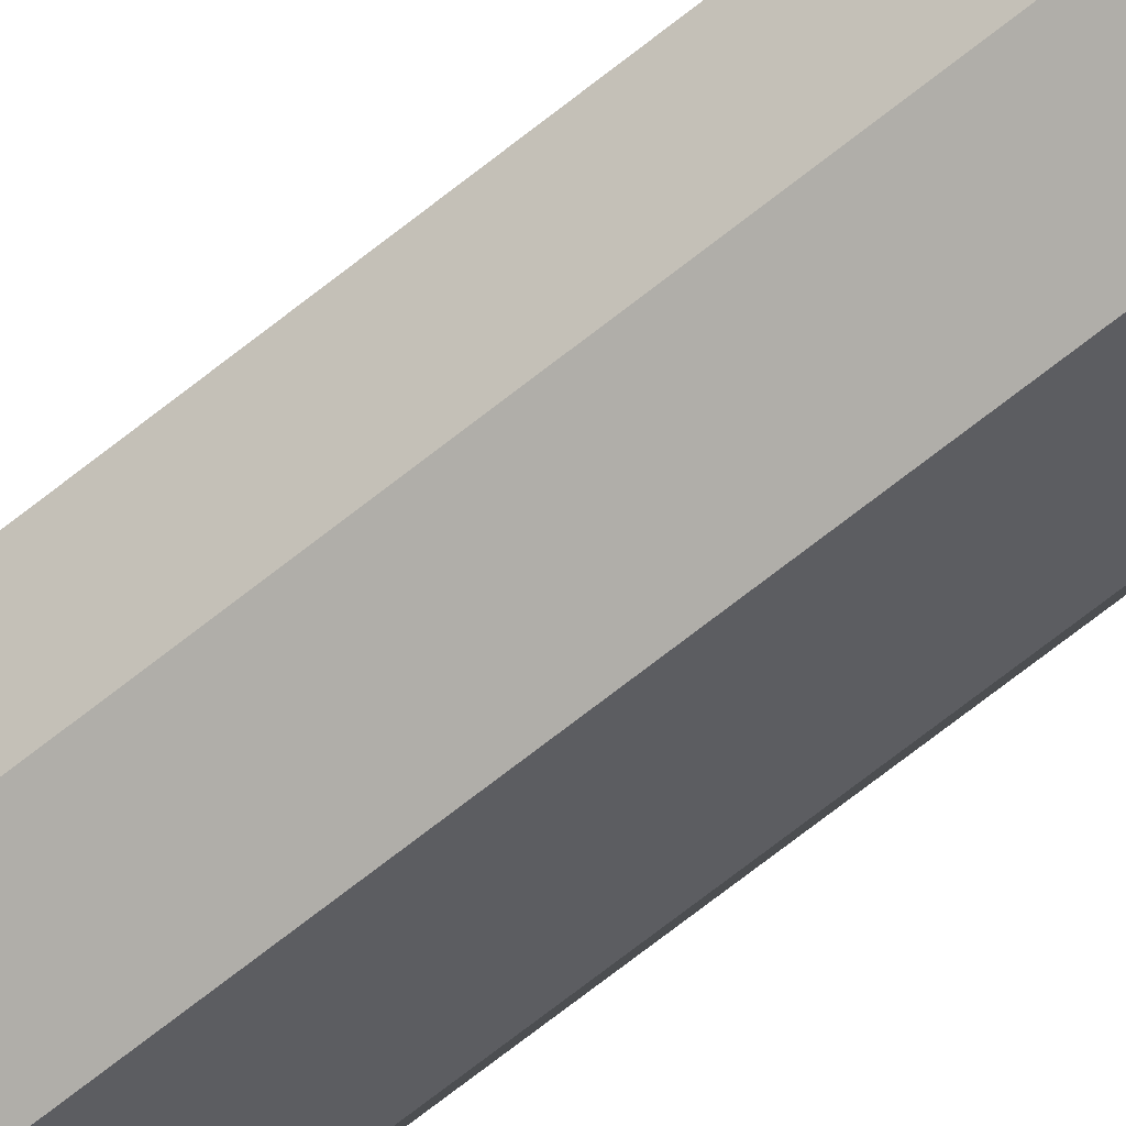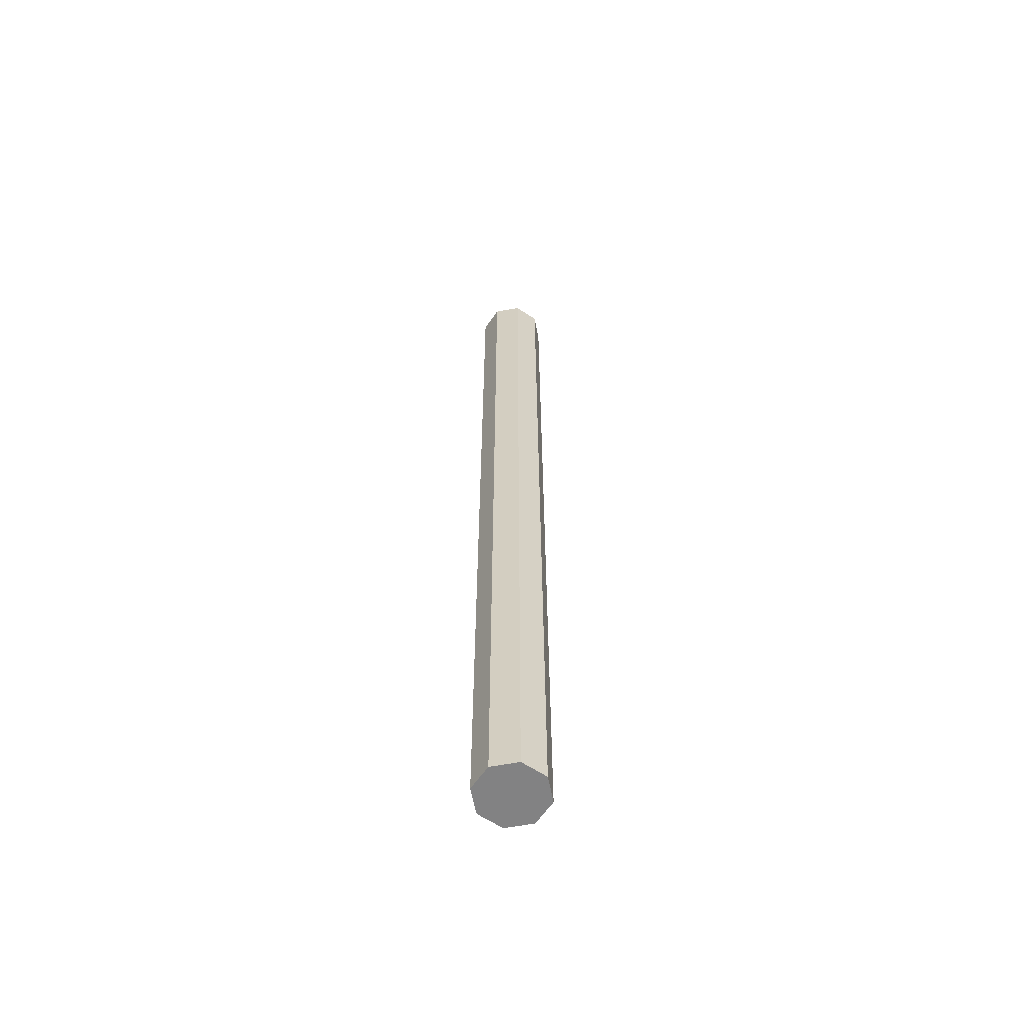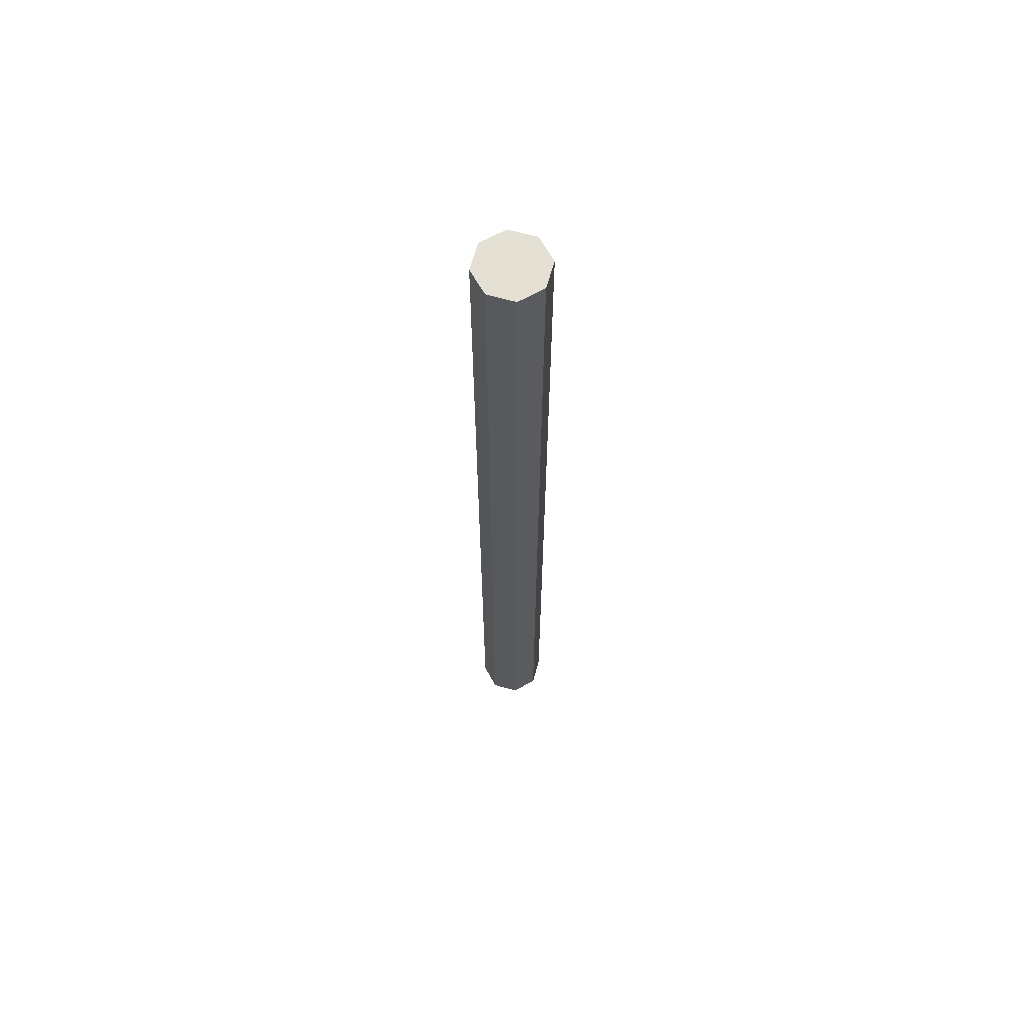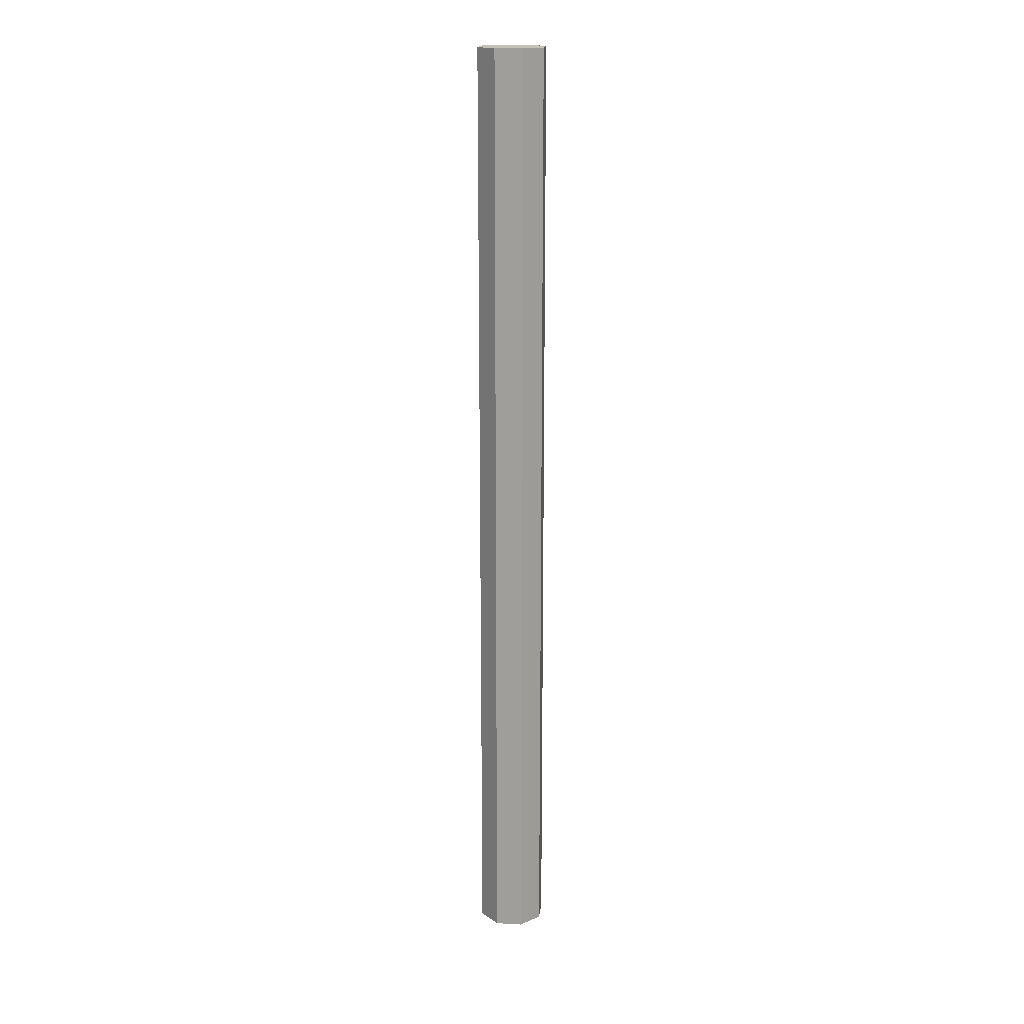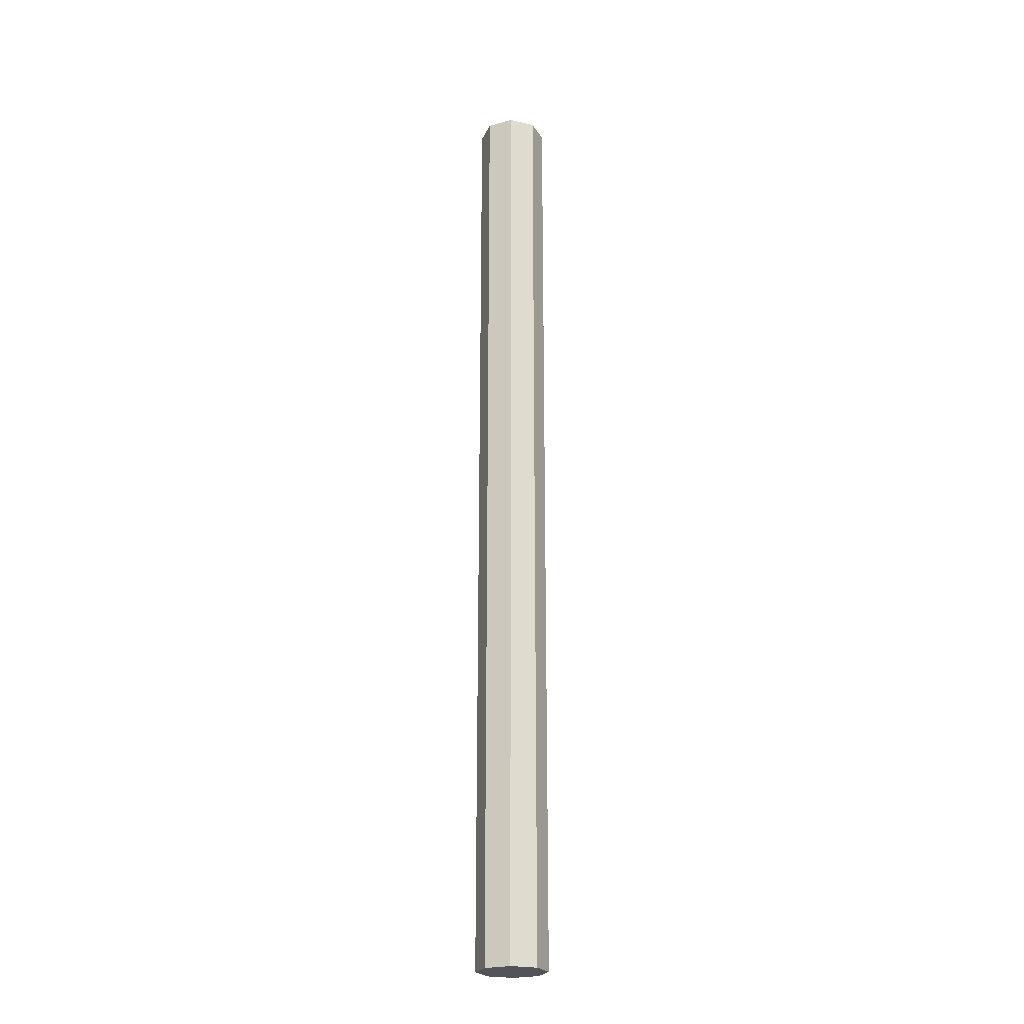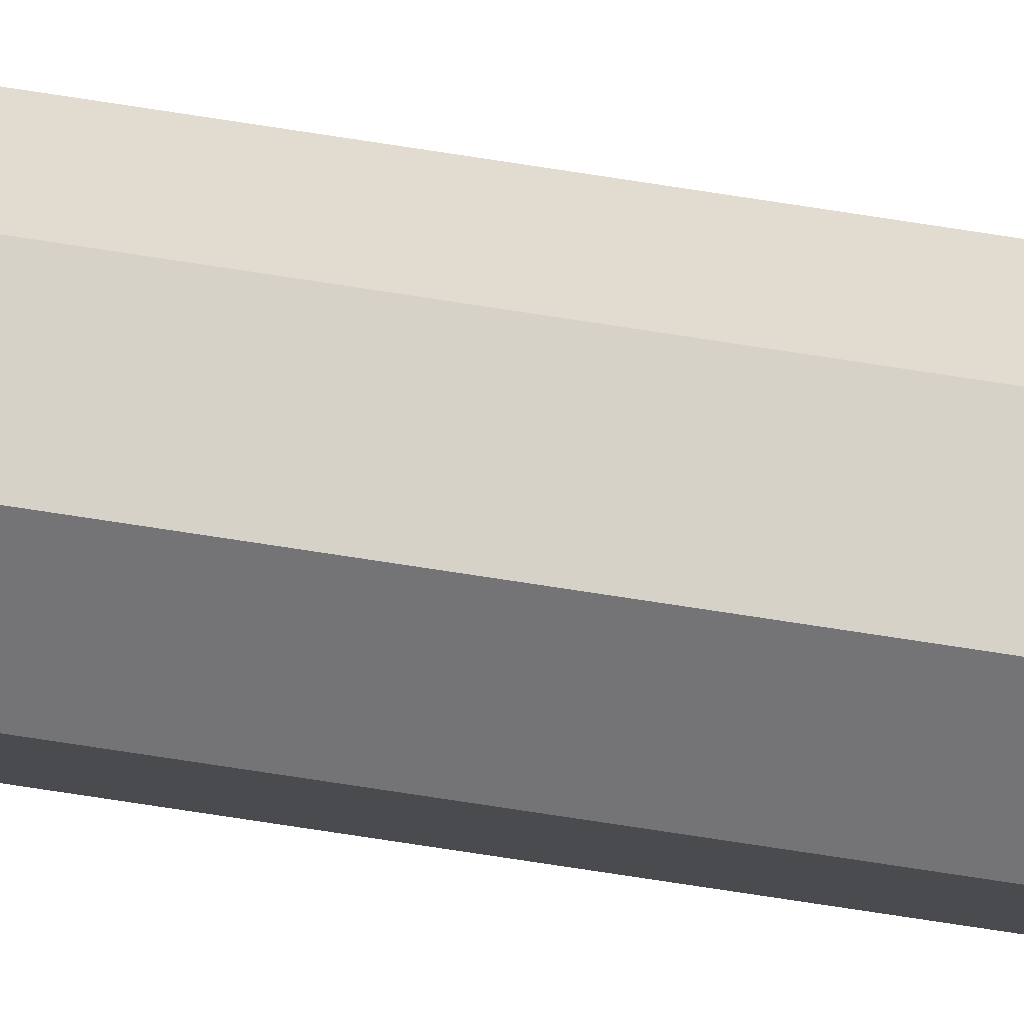
<metadata>
{"format":"obj","ext":"obj","renderer":"f3d","projection":"perspective","resolution":1024,"background":"white","views":[{"elev":-64.8,"azim":-50.5,"up":"+Z"},{"elev":-60.8,"azim":-146.7,"up":"+Y"},{"elev":65.2,"azim":38.3,"up":"+Y"},{"elev":18.0,"azim":28.7,"up":"+Y"},{"elev":-23.7,"azim":92.4,"up":"+Y"},{"elev":-78.9,"azim":-98.6,"up":"+Z"}]}
</metadata>
<code>
o Cylinder
v 0.1637 0.05261 -0.3313
v 0.1637 3.053 -0.3313
v 0.2414 0.05261 -0.2991
v 0.2414 3.053 -0.2991
v 0.2737 0.05261 -0.2213
v 0.2737 3.053 -0.2213
v 0.2414 0.05261 -0.1435
v 0.2414 3.053 -0.1435
v 0.1637 0.05261 -0.1113
v 0.1637 3.053 -0.1113
v 0.08587 0.05261 -0.1435
v 0.08587 3.053 -0.1435
v 0.05366 0.05261 -0.2213
v 0.05366 3.053 -0.2213
v 0.08587 0.05261 -0.2991
v 0.08587 3.053 -0.2991
f 1 2 3
f 3 4 5
f 5 6 7
f 7 8 9
f 9 10 11
f 11 12 13
f 6 4 8
f 15 16 1
f 13 14 15
f 3 5 7
f 2 4 3
f 4 6 5
f 6 8 7
f 8 10 9
f 10 12 11
f 12 14 13
f 4 2 16
f 8 4 16
f 10 8 12
f 8 16 14
f 12 8 14
f 16 2 1
f 14 16 15
f 1 3 15
f 3 7 15
f 7 9 15
f 9 11 15
f 11 13 15

</code>
